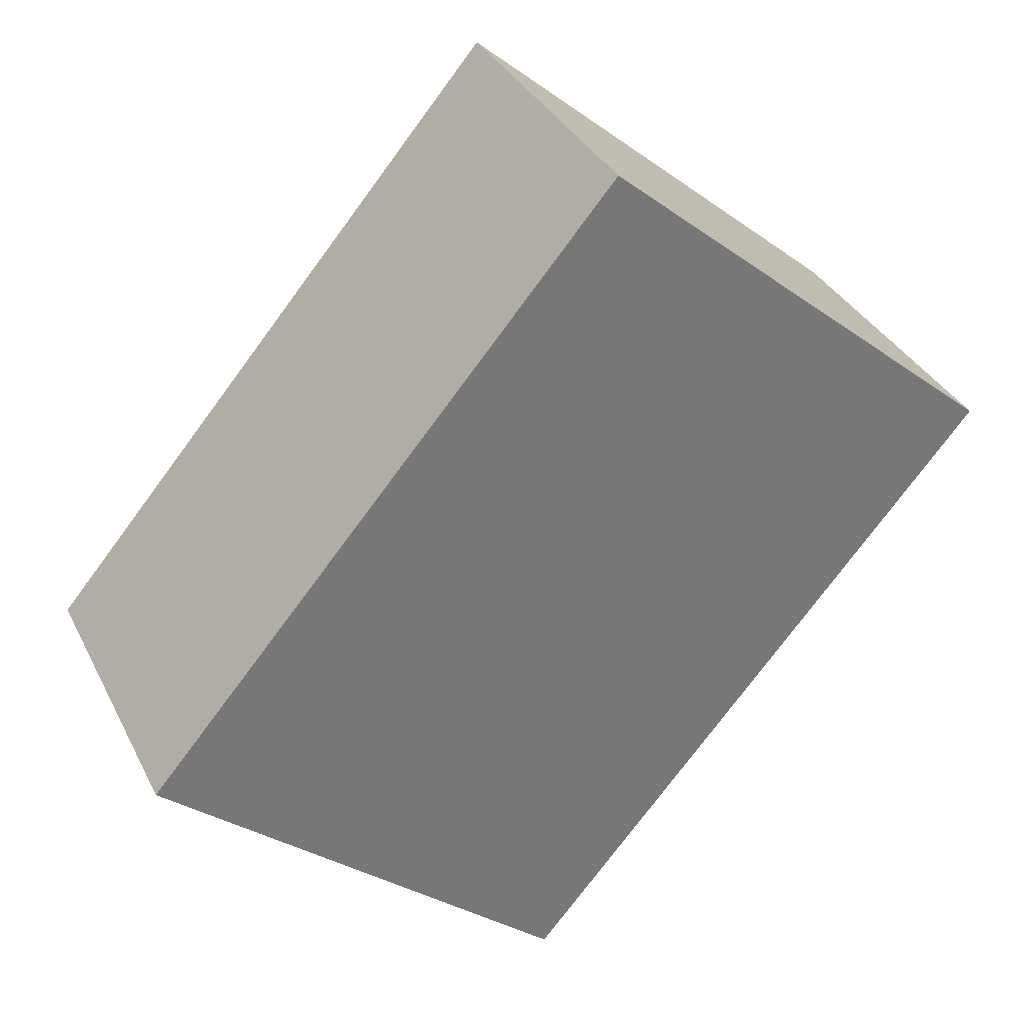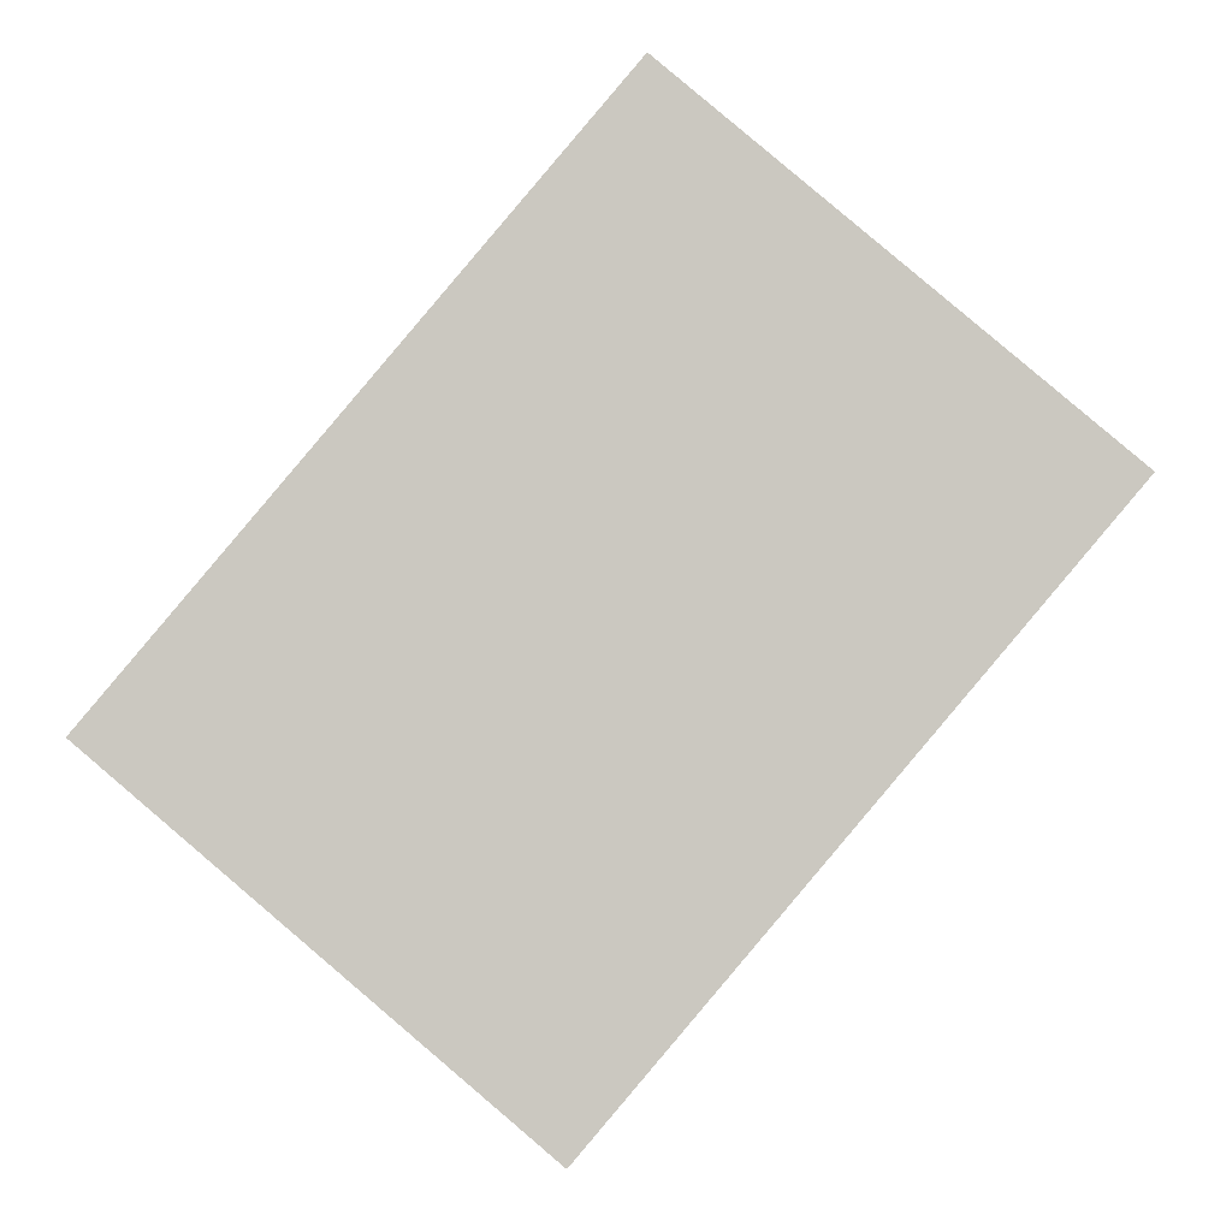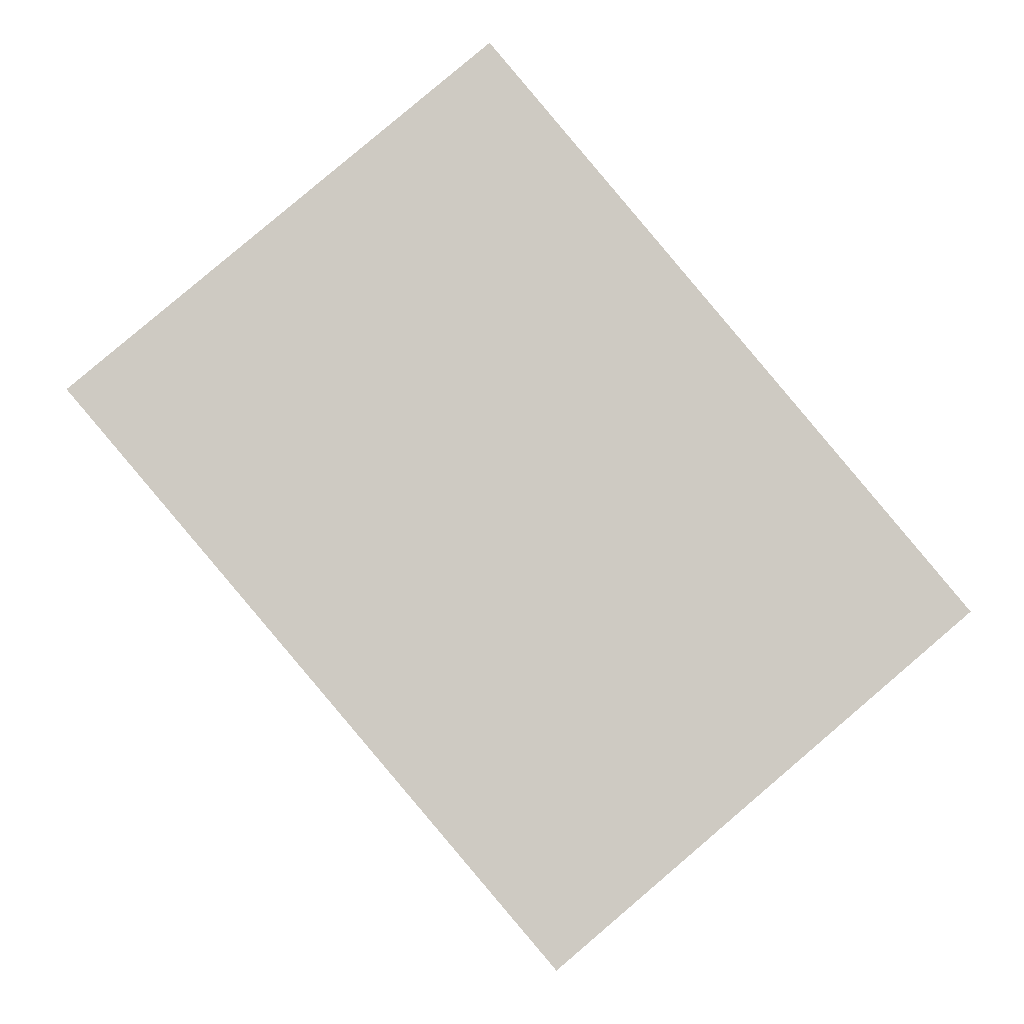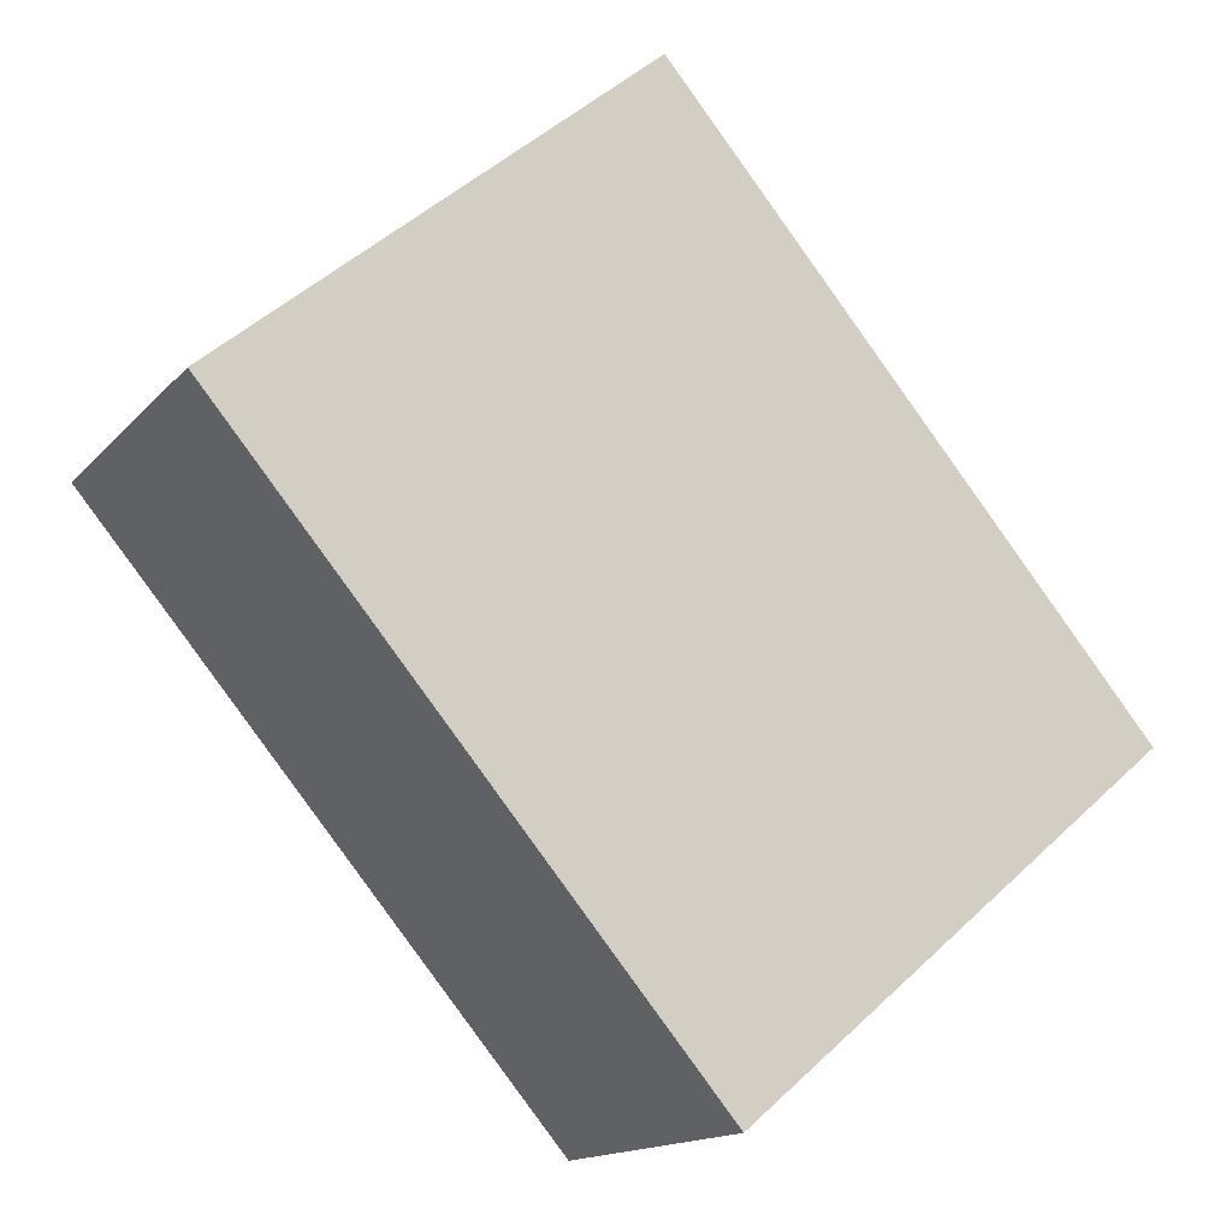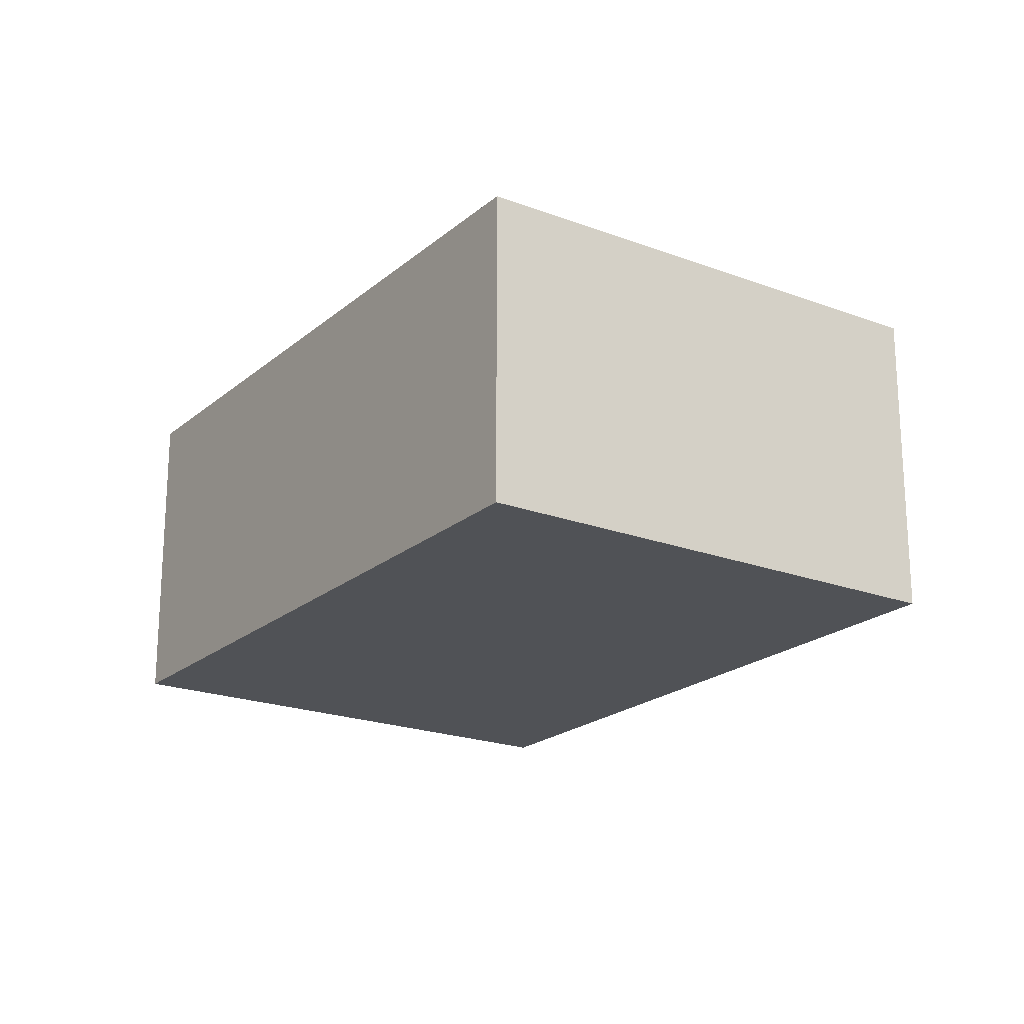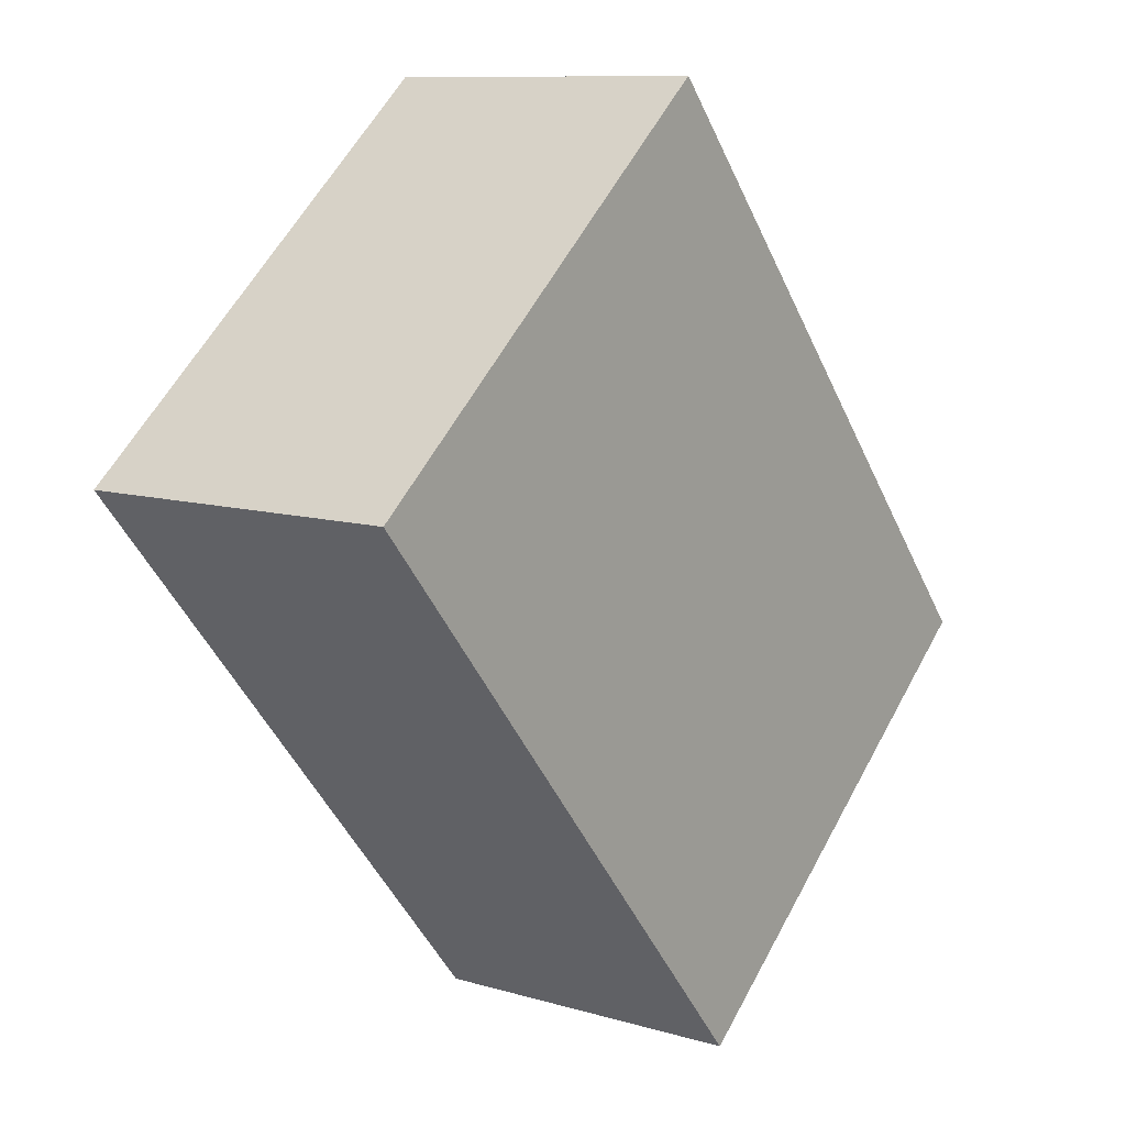
<metadata>
{"format":"obj","ext":"obj","renderer":"f3d","projection":"perspective","resolution":1024,"background":"white","views":[{"elev":34.0,"azim":-23.5,"up":"+Z"},{"elev":-3.0,"azim":2.5,"up":"+Z"},{"elev":-3.6,"azim":176.3,"up":"+Z"},{"elev":-14.8,"azim":154.2,"up":"+Z"},{"elev":-20.8,"azim":6.0,"up":"+Y"},{"elev":9.9,"azim":127.4,"up":"+Z"}]}
</metadata>
<code>
v  4.043 1.489 0.977
v  0 1.489 9.117e-17
v  2.171 1.489 2.562
v  1.873 1.489 -1.586
v  4.043 -5.982e-17 0.977
v  1.873 9.711e-17 -1.586
v  0 0 0
v  2.171 -1.569e-16 2.562
g defaultobject
f 1 2 3
f 2 1 4
f 5 4 1
f 4 5 6
f 6 2 4
f 2 6 7
f 7 3 2
f 3 7 8
f 8 1 3
f 1 8 5
f 5 7 6
f 7 5 8

</code>
